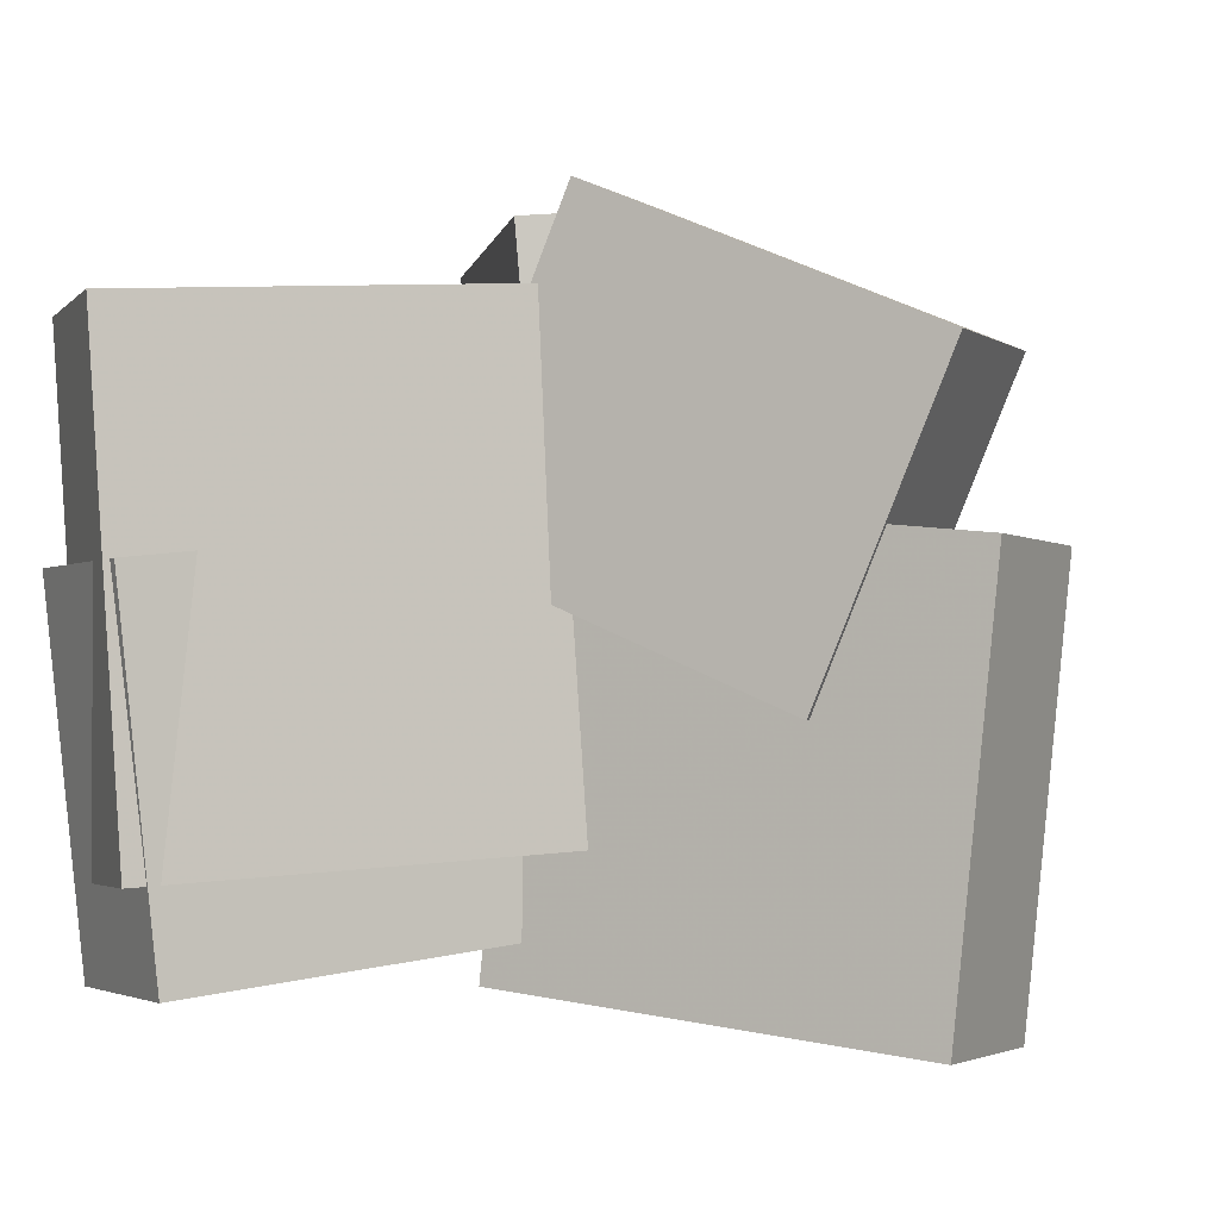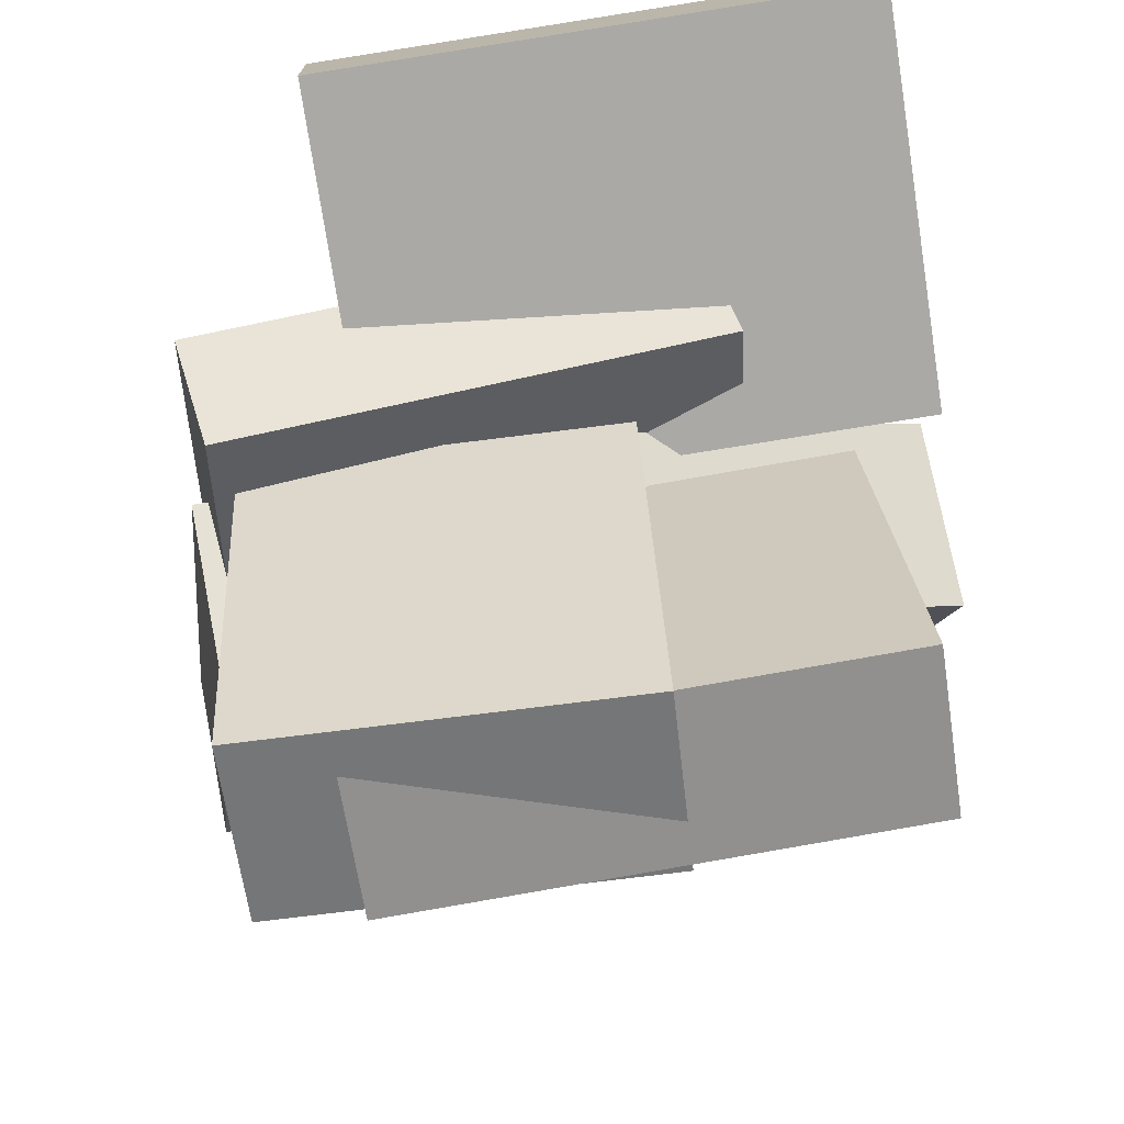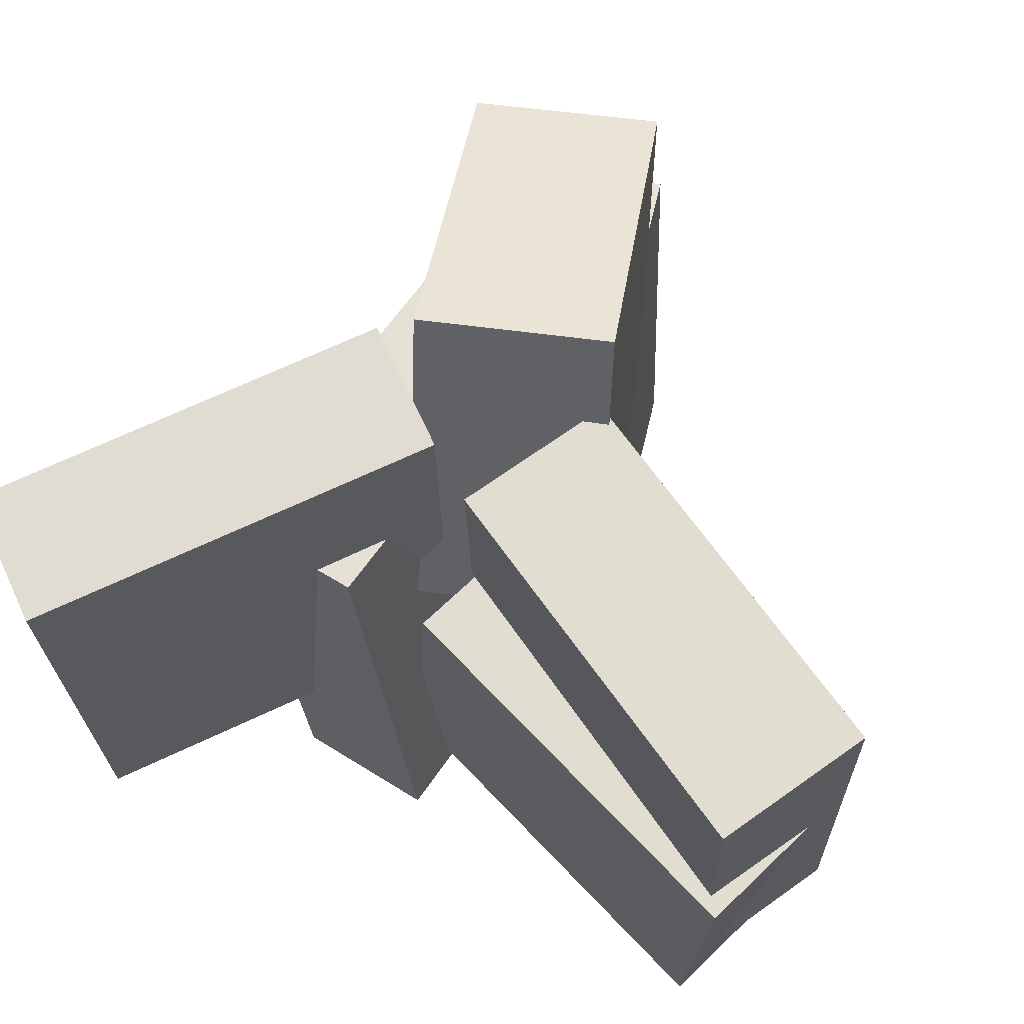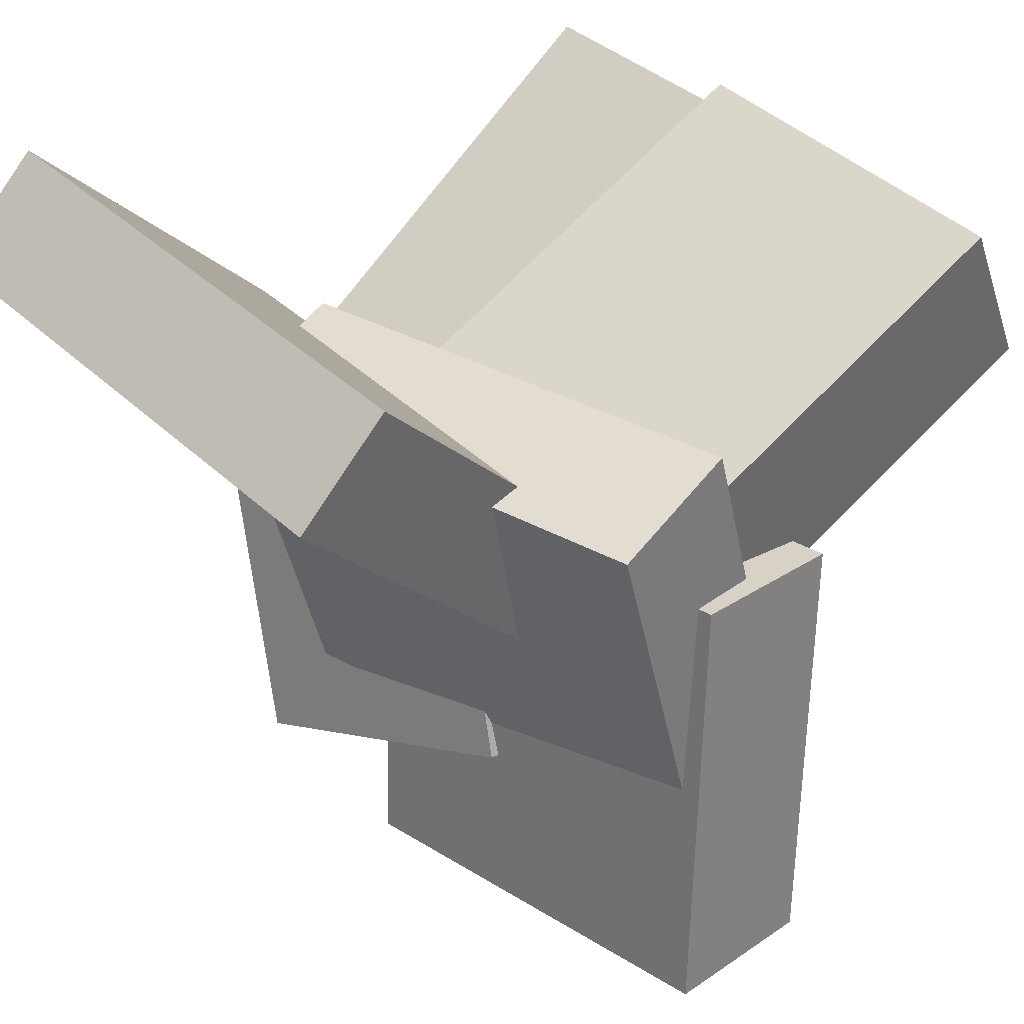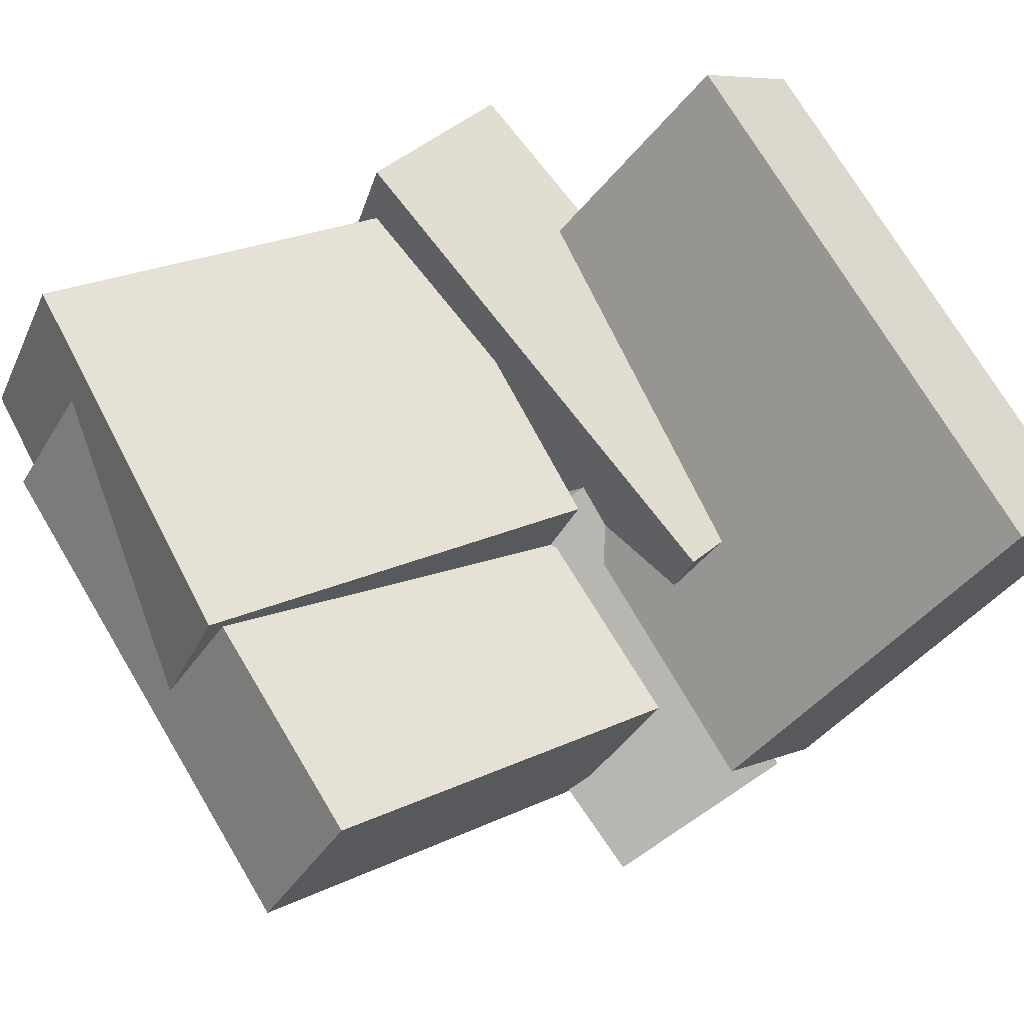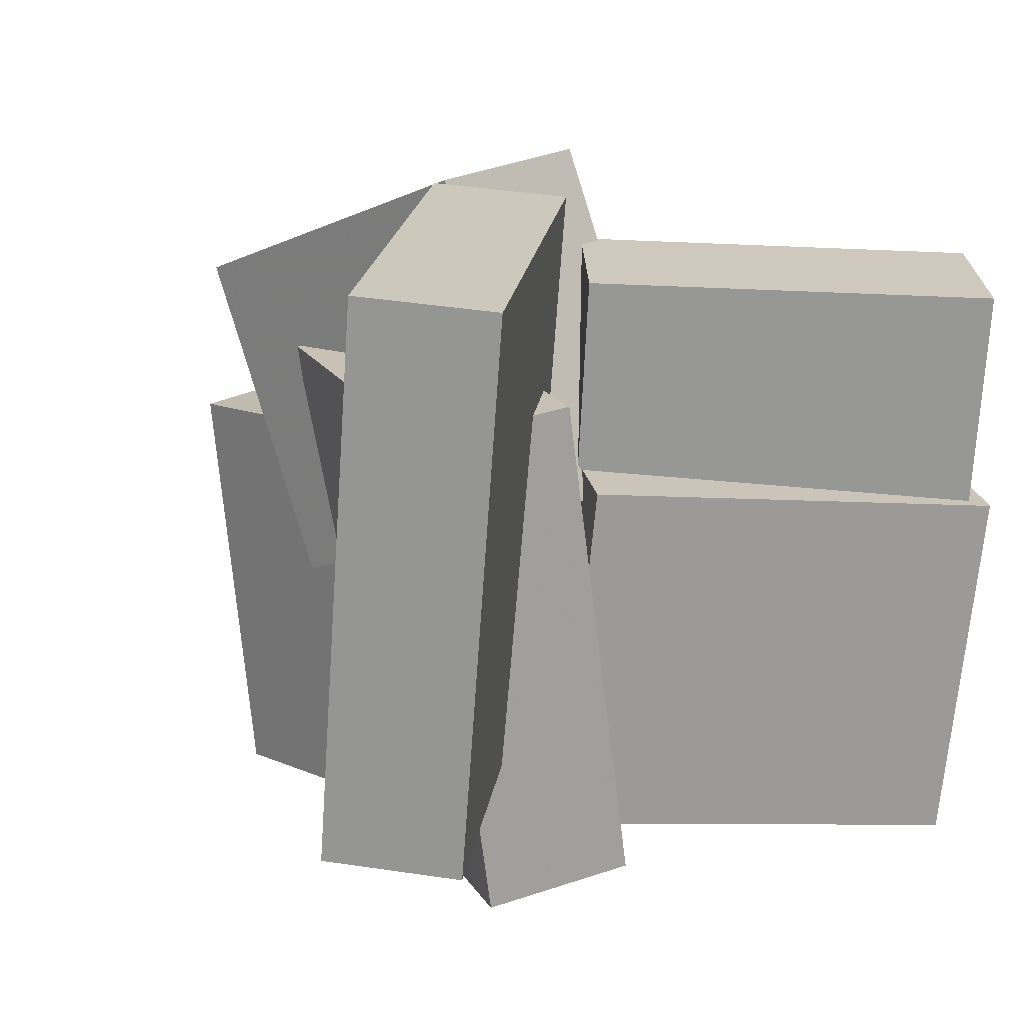
<metadata>
{"format":"obj","ext":"obj","renderer":"f3d","projection":"perspective","resolution":1024,"background":"white","views":[{"elev":0.5,"azim":124.2,"up":"+Y"},{"elev":60.2,"azim":81.2,"up":"+Z"},{"elev":63.8,"azim":19.2,"up":"+Y"},{"elev":35.0,"azim":-43.6,"up":"+Z"},{"elev":74.8,"azim":149.0,"up":"+Z"},{"elev":18.5,"azim":-37.2,"up":"+Y"}]}
</metadata>
<code>
v -0.007512 -0.2497 0.1318
v 0.4173 -0.2739 0.4343
v -0.006293 0.3835 0.1808
v 0.4185 0.3593 0.4832
v 0.1136 -0.2369 -0.03723
v 0.5384 -0.2611 0.2652
v 0.1148 0.3963 0.01173
v 0.5396 0.3721 0.3141
f 1.0 7.0 5.0
f 1.0 3.0 7.0
f 1.0 4.0 3.0
f 1.0 2.0 4.0
f 3.0 8.0 7.0
f 3.0 4.0 8.0
f 5.0 7.0 8.0
f 5.0 8.0 6.0
f 1.0 5.0 6.0
f 1.0 6.0 2.0
f 2.0 6.0 8.0
f 2.0 8.0 4.0
v -0.4126 0.4761 0.5365
v -0.04247 0.4986 0.1775
v -0.5298 0.4891 0.4165
v -0.1597 0.5116 0.05742
v -0.4283 -0.2136 0.4772
v -0.05811 -0.1911 0.1181
v -0.5455 -0.2006 0.3571
v -0.1753 -0.1782 -0.001888
f 9.0 15.0 13.0
f 9.0 11.0 15.0
f 9.0 12.0 11.0
f 9.0 10.0 12.0
f 11.0 16.0 15.0
f 11.0 12.0 16.0
f 13.0 15.0 16.0
f 13.0 16.0 14.0
f 9.0 13.0 14.0
f 9.0 14.0 10.0
f 10.0 14.0 16.0
f 10.0 16.0 12.0
v -0.2289 -0.3991 0.2657
v -0.0441 -0.3739 0.3162
v -0.3085 0.2396 0.2386
v -0.1237 0.2647 0.2891
v -0.09374 -0.4032 -0.2273
v 0.09105 -0.378 -0.1768
v -0.1733 0.2355 -0.2544
v 0.0115 0.2606 -0.2039
f 17.0 23.0 21.0
f 17.0 19.0 23.0
f 17.0 20.0 19.0
f 17.0 18.0 20.0
f 19.0 24.0 23.0
f 19.0 20.0 24.0
f 21.0 23.0 24.0
f 21.0 24.0 22.0
f 17.0 21.0 22.0
f 17.0 22.0 18.0
f 18.0 22.0 24.0
f 18.0 24.0 20.0
v 0.1346 -0.3962 0.09827
v 0.07221 -0.4425 -0.4685
v 0.1016 0.1589 0.05662
v 0.03922 0.1127 -0.5102
v -0.087 -0.4075 0.1236
v -0.1494 -0.4538 -0.4432
v -0.12 0.1477 0.08193
v -0.1824 0.1014 -0.4848
f 25.0 31.0 29.0
f 25.0 27.0 31.0
f 25.0 28.0 27.0
f 25.0 26.0 28.0
f 27.0 32.0 31.0
f 27.0 28.0 32.0
f 29.0 31.0 32.0
f 29.0 32.0 30.0
f 25.0 29.0 30.0
f 25.0 30.0 26.0
f 26.0 30.0 32.0
f 26.0 32.0 28.0
v 0.5389 0.08701 0.2749
v 0.5104 -0.3827 0.2382
v 0.06382 0.1345 0.03588
v 0.03528 -0.3352 -0.0008059
v 0.4312 0.07699 0.487
v 0.4027 -0.3927 0.4504
v -0.0439 0.1245 0.248
v -0.07244 -0.3452 0.2113
f 33.0 39.0 37.0
f 33.0 35.0 39.0
f 33.0 36.0 35.0
f 33.0 34.0 36.0
f 35.0 40.0 39.0
f 35.0 36.0 40.0
f 37.0 39.0 40.0
f 37.0 40.0 38.0
f 33.0 37.0 38.0
f 33.0 38.0 34.0
f 34.0 38.0 40.0
f 34.0 40.0 36.0
v -0.1232 0.5066 0.02904
v -0.07951 0.09086 0.1934
v 0.1171 0.5138 -0.01669
v 0.1608 0.09805 0.1476
v -0.2027 0.3216 -0.4179
v -0.159 -0.09414 -0.2536
v 0.03761 0.3288 -0.4636
v 0.08131 -0.08695 -0.2993
f 41.0 47.0 45.0
f 41.0 43.0 47.0
f 41.0 44.0 43.0
f 41.0 42.0 44.0
f 43.0 48.0 47.0
f 43.0 44.0 48.0
f 45.0 47.0 48.0
f 45.0 48.0 46.0
f 41.0 45.0 46.0
f 41.0 46.0 42.0
f 42.0 46.0 48.0
f 42.0 48.0 44.0

</code>
